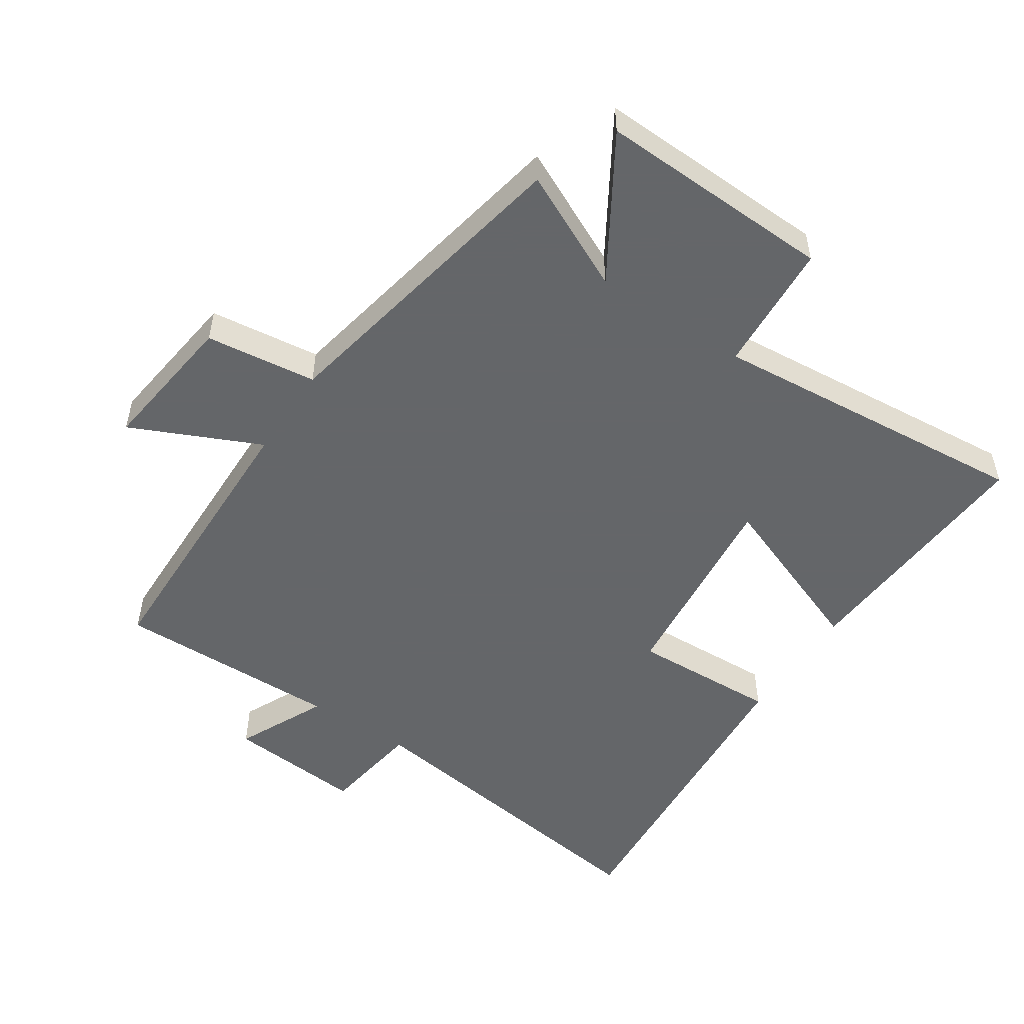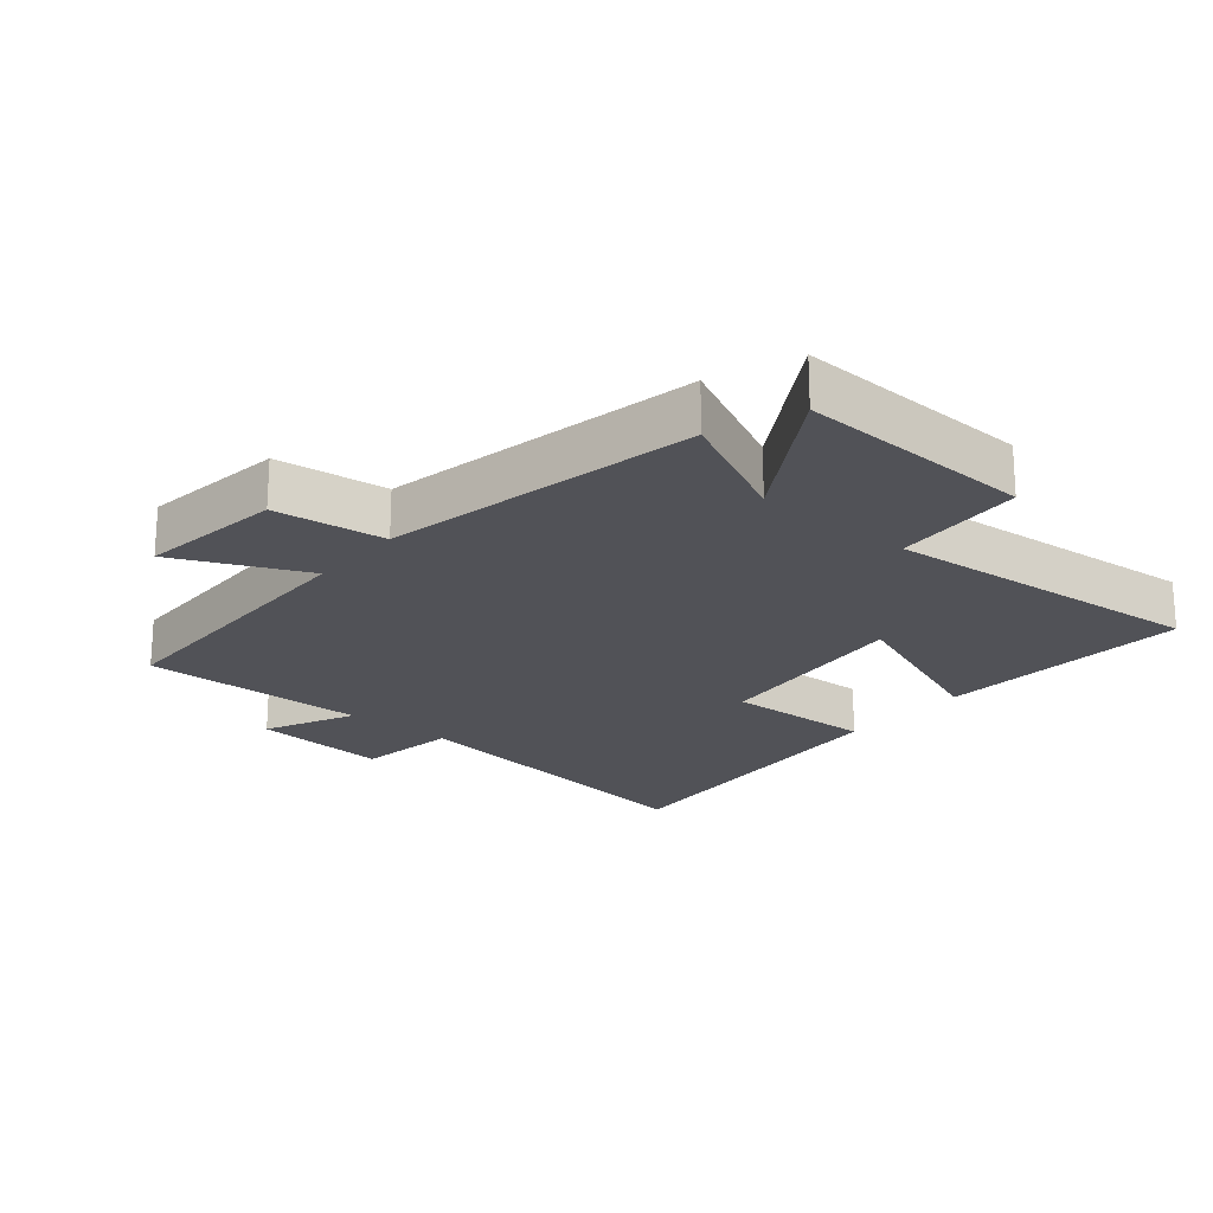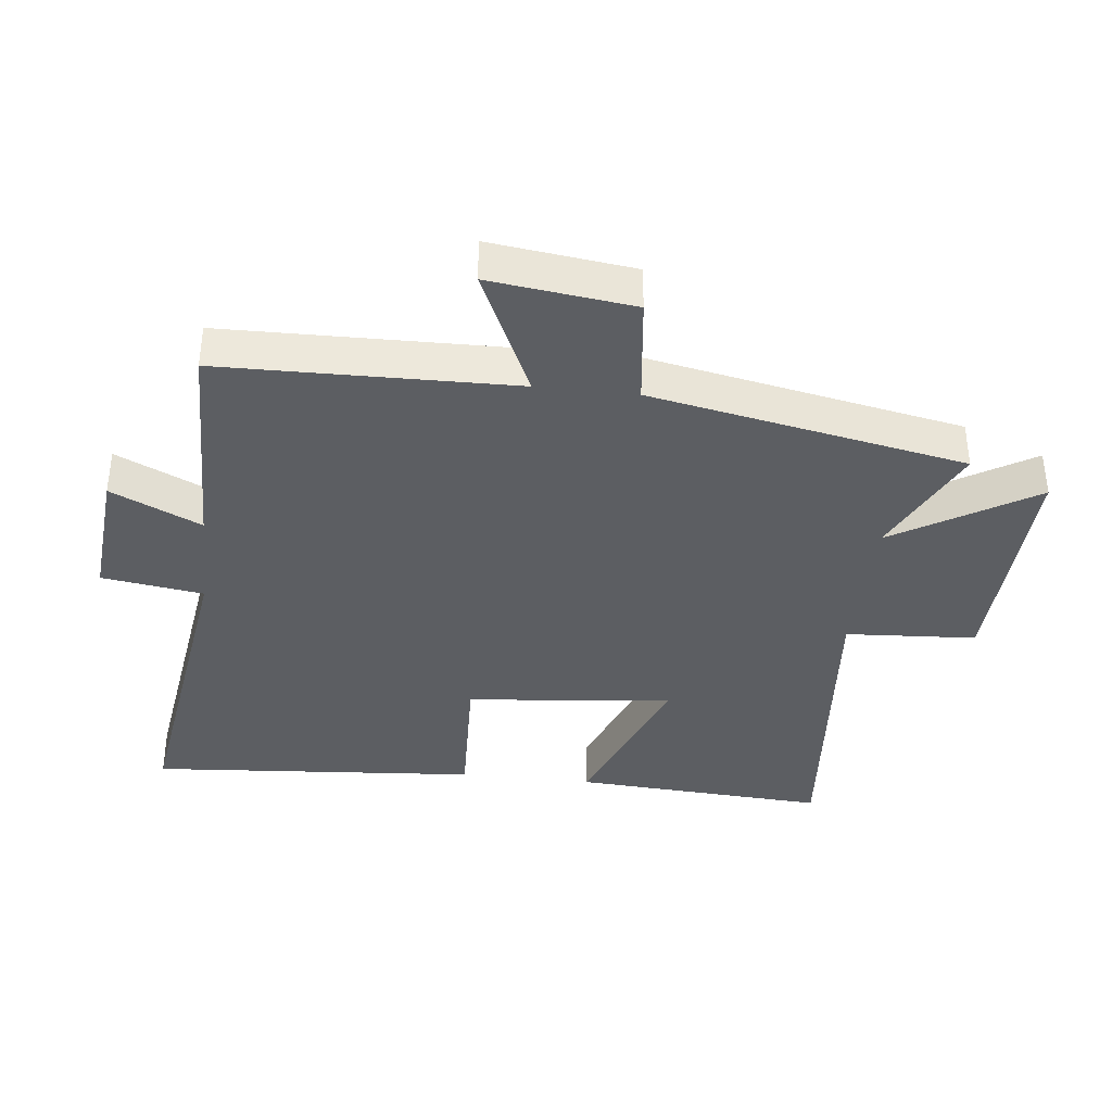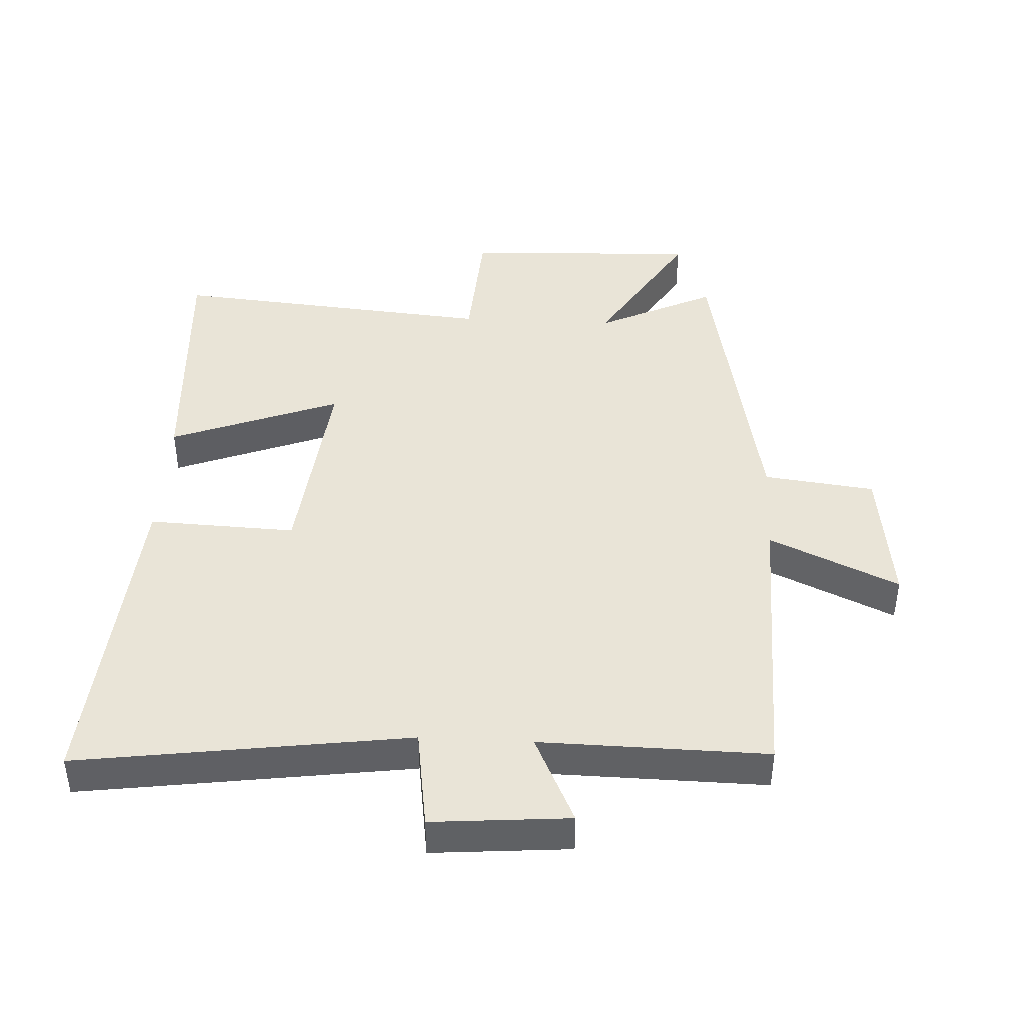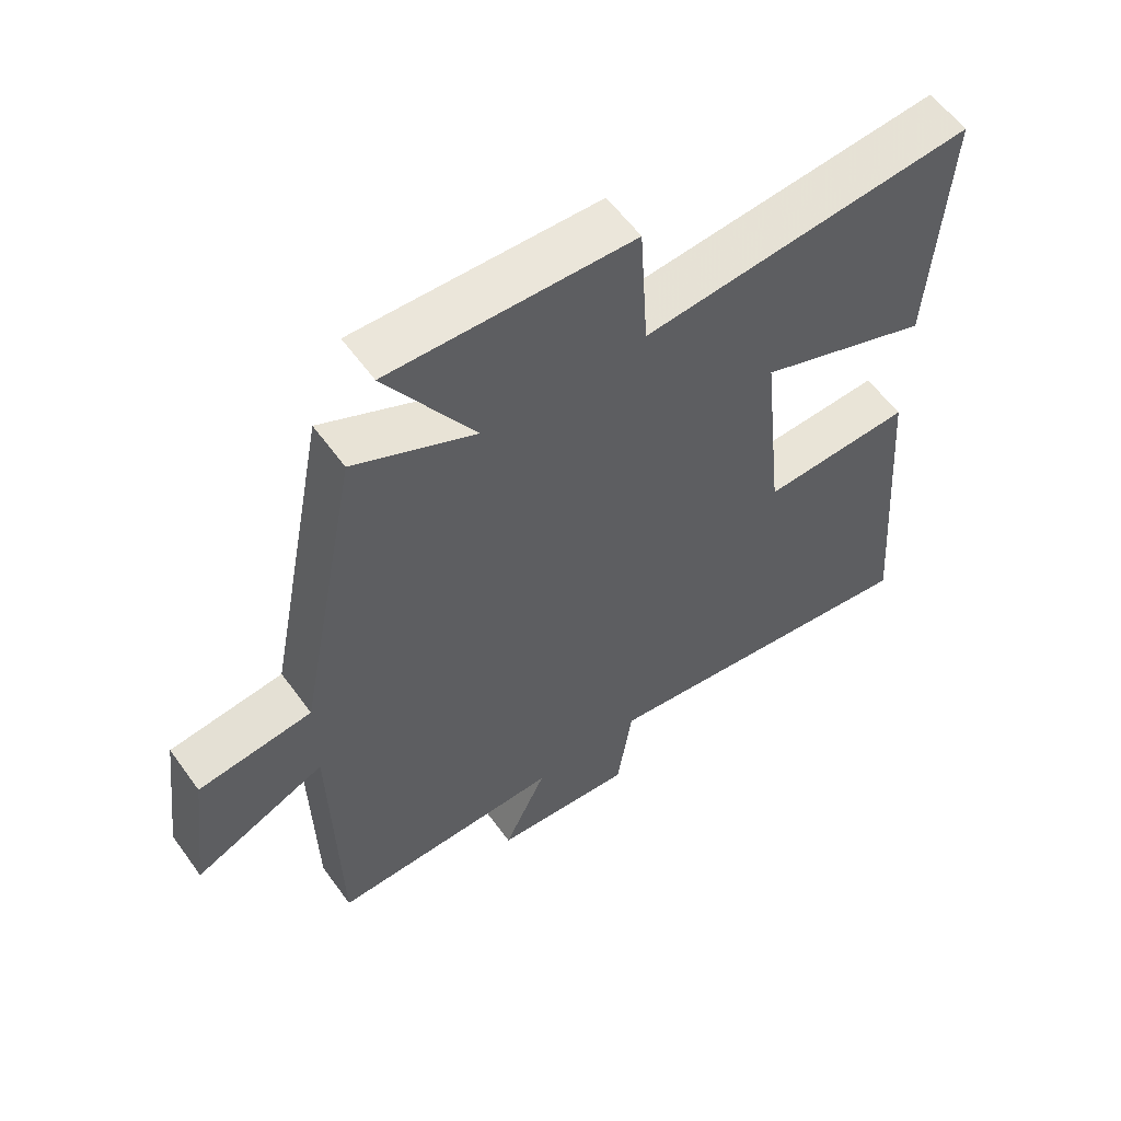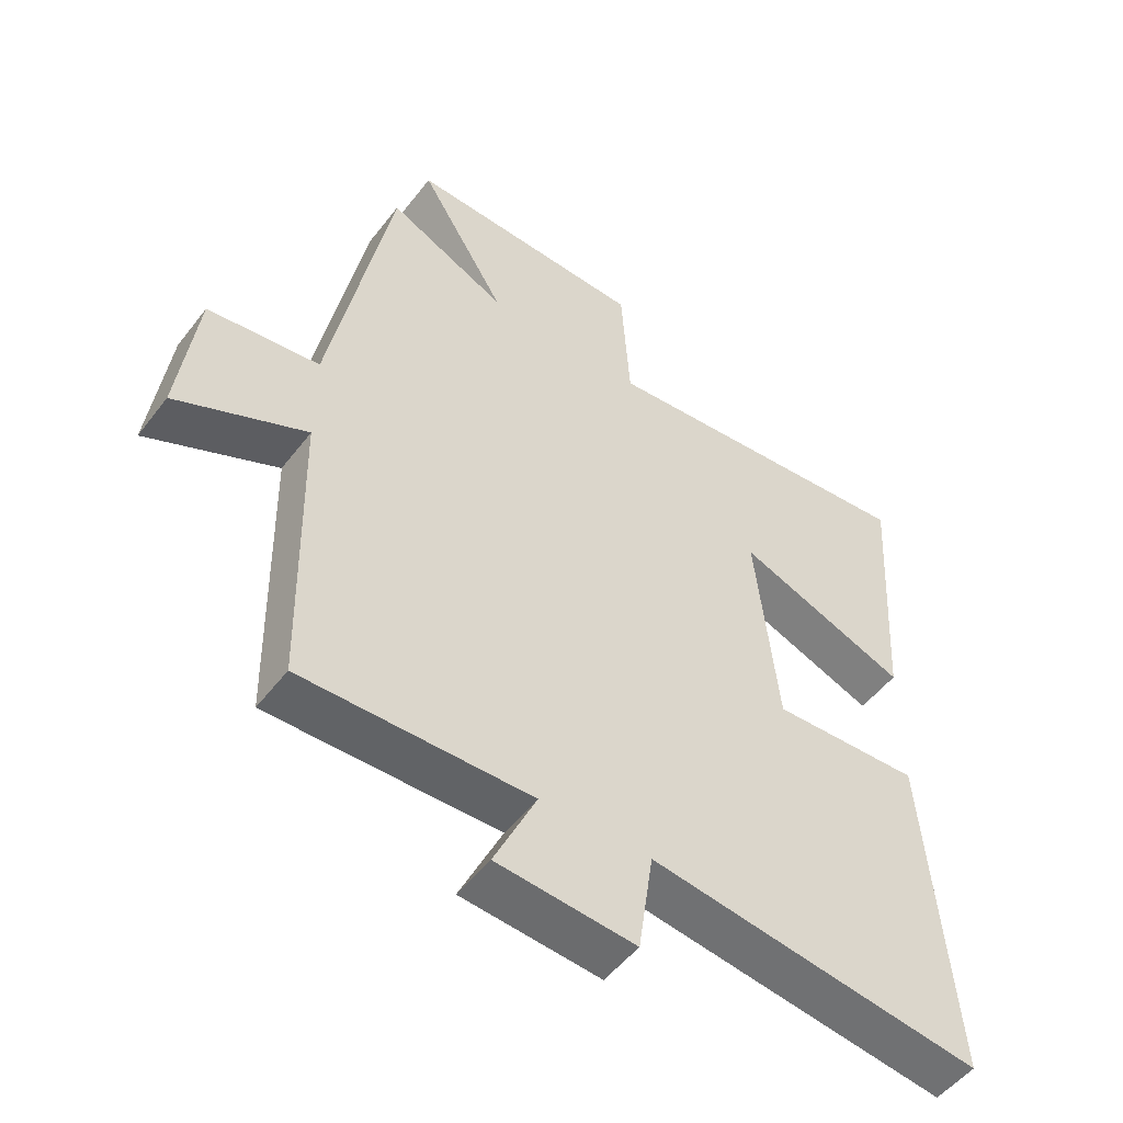
<metadata>
{"format":"obj","ext":"obj","renderer":"f3d","projection":"perspective","resolution":1024,"background":"white","views":[{"elev":-51.7,"azim":-33.6,"up":"+Y"},{"elev":-21.4,"azim":-40.1,"up":"+Y"},{"elev":-37.6,"azim":-96.5,"up":"+Y"},{"elev":42.9,"azim":-177.0,"up":"+Y"},{"elev":58.4,"azim":-35.6,"up":"+Z"},{"elev":-51.2,"azim":-36.2,"up":"+Z"}]}
</metadata>
<code>
v 0.54 0.07 -0.572
v 0.03 0.07 -0.5
v 0.007 0.07 -0.657
v -0.205 0.07 -0.639
v -0.14 0.07 -0.5
v -0.491 0.07 -0.505
v -0.5 0.07 -0.052
v -0.7 0.07 -0.143
v -0.672 0.07 0.079
v -0.5 0.07 0.1
v -0.406 0.07 0.588
v -0.223 0.07 0.5
v -0.356 0.07 0.717
v 0.01 0.07 0.703
v 0.023 0.07 0.5
v 0.524 0.07 0.544
v 0.5 0.07 0.149
v 0.238 0.07 0.25
v 0.272 0.07 -0.07
v 0.5 0.07 -0.061
v 0.54 0 -0.572
v 0.03 0 -0.5
v 0.007 0 -0.657
v -0.205 0 -0.639
v -0.14 0 -0.5
v -0.491 0 -0.505
v -0.5 0 -0.052
v -0.7 0 -0.143
v -0.672 0 0.079
v -0.5 0 0.1
v -0.406 0 0.588
v -0.223 0 0.5
v -0.356 0 0.717
v 0.01 0 0.703
v 0.023 0 0.5
v 0.524 0 0.544
v 0.5 0 0.149
v 0.238 0 0.25
v 0.272 0 -0.07
v 0.5 0 -0.061
f 19 20 1 2
f 18 19 2
f 15 16 17 18
f 15 18 2
f 12 13 14 15
f 12 15 2 3
f 10 11 12 3
f 7 8 9 10
f 5 6 7 10
f 5 10 3
f 3 4 5
f 22 21 40 39
f 22 39 38
f 38 37 36 35
f 22 38 35
f 35 34 33 32
f 23 22 35 32
f 23 32 31 30
f 30 29 28 27
f 30 27 26 25
f 23 30 25
f 25 24 23
f 1 21 22 2
f 2 22 23 3
f 3 23 24 4
f 4 24 25 5
f 5 25 26 6
f 6 26 27 7
f 7 27 28 8
f 8 28 29 9
f 9 29 30 10
f 10 30 31 11
f 11 31 32 12
f 12 32 33 13
f 13 33 34 14
f 14 34 35 15
f 15 35 36 16
f 16 36 37 17
f 17 37 38 18
f 18 38 39 19
f 19 39 40 20
f 20 40 21 1

</code>
